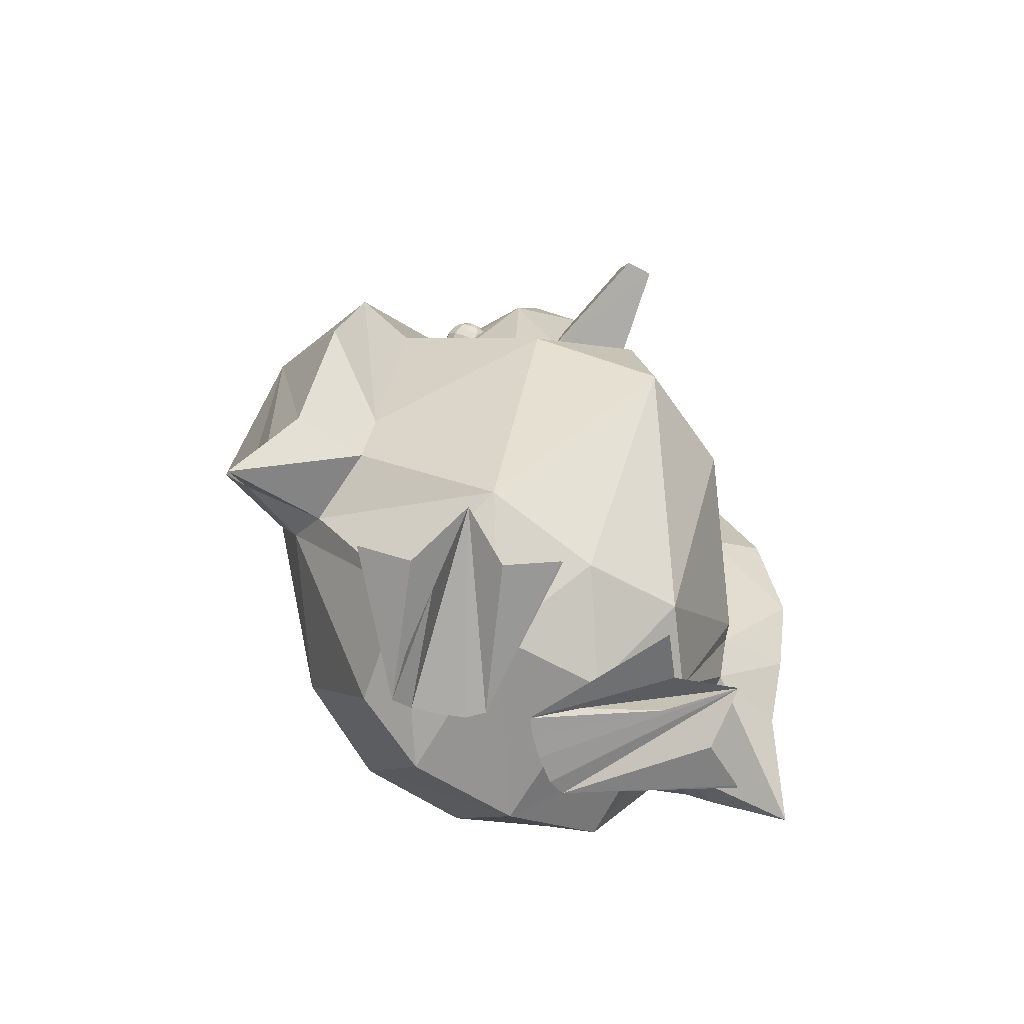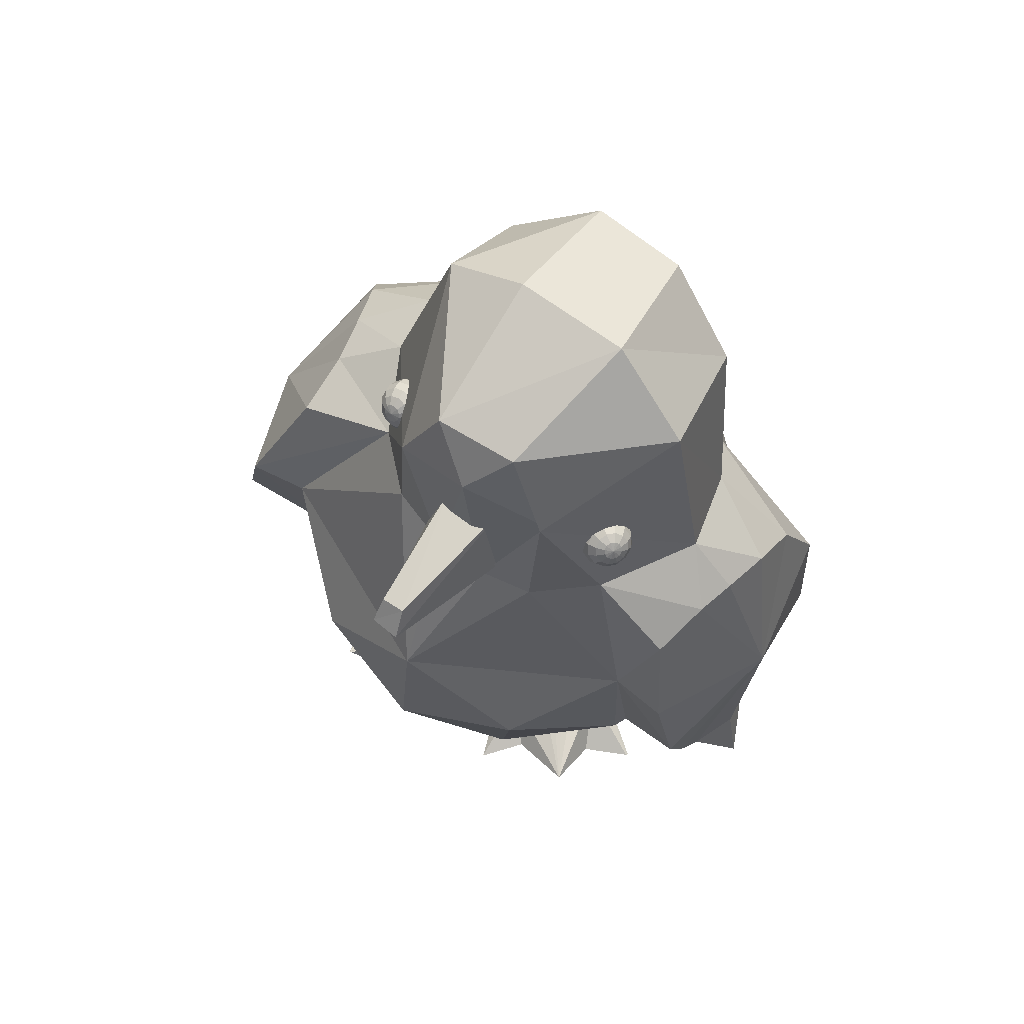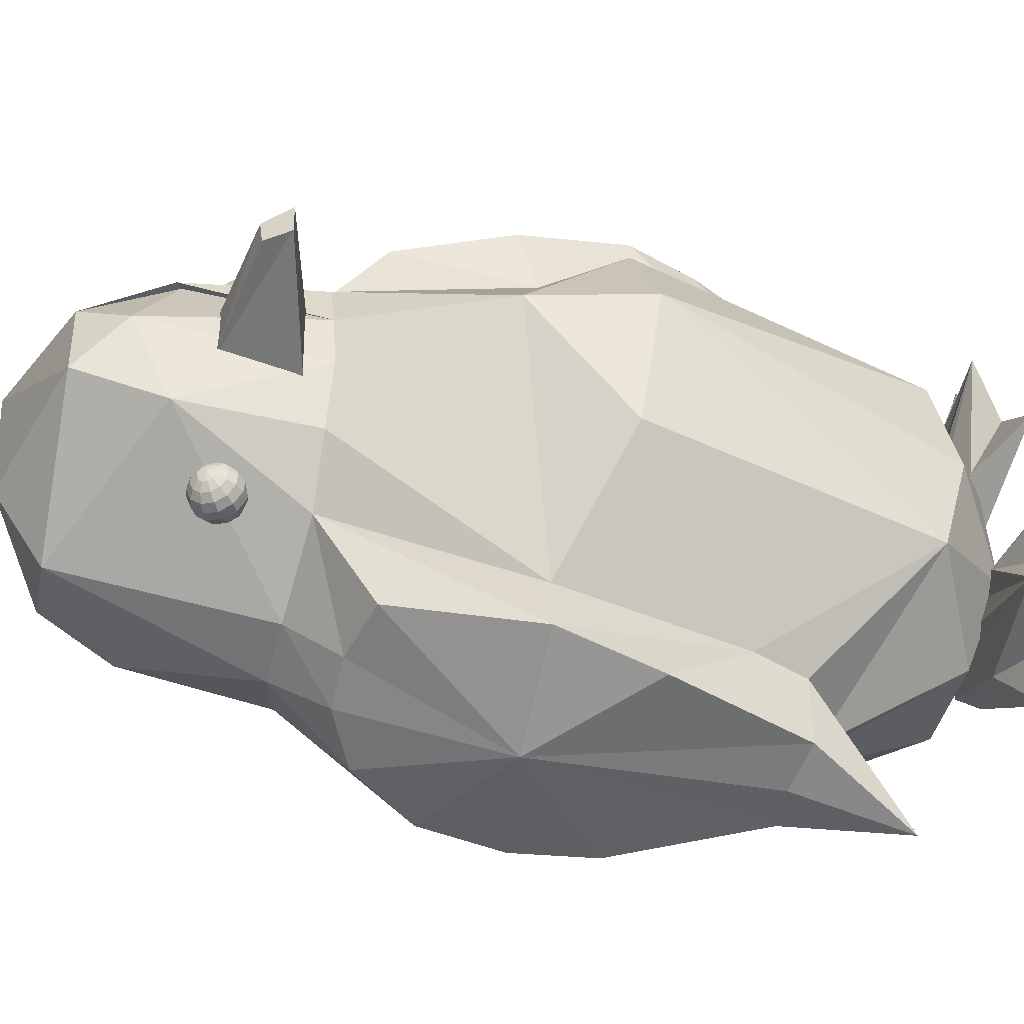
<metadata>
{"format":"obj","ext":"obj","renderer":"f3d","projection":"perspective","resolution":1024,"background":"white","views":[{"elev":-62.6,"azim":-114.9,"up":"+Y"},{"elev":69.4,"azim":-47.4,"up":"+Y"},{"elev":-40.6,"azim":-105.4,"up":"+Z"}]}
</metadata>
<code>
v 0.02271 0.2191 0.1135
v 0.0293 0.2212 0.1129
v 0.02937 0.2187 0.1154
v 0.02757 0.2229 0.1103
v 0.02466 0.2233 0.1083
v 0.02133 0.2224 0.1076
v 0.01848 0.2204 0.1081
v 0.01688 0.2178 0.1099
v 0.01695 0.2153 0.1125
v 0.01867 0.2137 0.1151
v 0.02159 0.2132 0.117
v 0.02492 0.2141 0.1178
v 0.02777 0.2162 0.1172
v 0.03591 0.2215 0.1108
v 0.03605 0.2168 0.1156
v 0.03267 0.2246 0.1059
v 0.02719 0.2255 0.1022
v 0.02093 0.2237 0.1007
v 0.01558 0.2199 0.1018
v 0.01256 0.2151 0.1052
v 0.0127 0.2104 0.11
v 0.01594 0.2073 0.1149
v 0.02142 0.2064 0.1186
v 0.02768 0.2082 0.12
v 0.03303 0.212 0.119
v 0.04176 0.2198 0.1074
v 0.04193 0.2136 0.1138
v 0.03739 0.2241 0.1008
v 0.03 0.2252 0.09589
v 0.02157 0.2229 0.09388
v 0.01436 0.2178 0.09536
v 0.0103 0.2112 0.09993
v 0.01048 0.205 0.1064
v 0.01484 0.2007 0.1129
v 0.02223 0.1996 0.1179
v 0.03066 0.2019 0.1199
v 0.03787 0.207 0.1184
v 0.04612 0.2165 0.1032
v 0.04632 0.2094 0.1105
v 0.04115 0.2213 0.0957
v 0.03275 0.2226 0.09007
v 0.02317 0.22 0.08779
v 0.01497 0.2141 0.08947
v 0.01035 0.2067 0.09466
v 0.01055 0.1996 0.102
v 0.01552 0.1947 0.1095
v 0.02392 0.1935 0.1151
v 0.03351 0.1961 0.1174
v 0.04171 0.2019 0.1157
v 0.04848 0.2118 0.09859
v 0.04869 0.2047 0.1059
v 0.04352 0.2166 0.09112
v 0.03512 0.2179 0.08549
v 0.02553 0.2153 0.08321
v 0.01733 0.2095 0.08489
v 0.01271 0.202 0.09008
v 0.01292 0.1949 0.09739
v 0.01788 0.1901 0.1049
v 0.02629 0.1888 0.1105
v 0.03587 0.1914 0.1128
v 0.04407 0.1972 0.1111
v 0.04856 0.2064 0.09421
v 0.04874 0.2002 0.1006
v 0.04419 0.2107 0.08764
v 0.0368 0.2118 0.08269
v 0.02838 0.2095 0.08068
v 0.02116 0.2044 0.08216
v 0.0171 0.1978 0.08673
v 0.01728 0.1916 0.09316
v 0.02165 0.1873 0.09973
v 0.02904 0.1862 0.1047
v 0.03747 0.1885 0.1067
v 0.04468 0.1936 0.1052
v 0.04634 0.2009 0.09057
v 0.04647 0.1963 0.09534
v 0.0431 0.2041 0.08569
v 0.03761 0.2049 0.08201
v 0.03136 0.2032 0.08052
v 0.02601 0.1994 0.08162
v 0.02299 0.1945 0.08501
v 0.02312 0.1899 0.08978
v 0.02637 0.1868 0.09466
v 0.03185 0.1859 0.09834
v 0.03811 0.1876 0.09983
v 0.04346 0.1914 0.09873
v 0.04209 0.196 0.08809
v 0.04216 0.1936 0.09063
v 0.04037 0.1977 0.0855
v 0.03745 0.1982 0.08354
v 0.03412 0.1972 0.08275
v 0.03127 0.1952 0.08333
v 0.02967 0.1926 0.08513
v 0.02974 0.1902 0.08767
v 0.03146 0.1885 0.09027
v 0.03438 0.188 0.09223
v 0.03771 0.189 0.09302
v 0.04056 0.191 0.09243
v 0.03632 0.1923 0.08709
v 0.1002 0.001457 0.2239
v 0.1678 0.08594 0.1801
v 0.1973 0.02124 0.1911
v 0.1277 0.1175 0.1829
v 0.09137 0.123 0.18
v 0.06147 0.1242 0.1767
v 0.01916 0.1084 0.172
v 0.0004972 0.02291 0.1939
v 0.004784 -0.06127 0.2111
v 0.02547 -0.1176 0.212
v 0.05125 -0.1666 0.2121
v 0.09229 -0.1838 0.2191
v 0.185 -0.05814 0.2043
v 0.1617 -0.1348 0.1952
v 0.1765 0.1387 0.09109
v 0.1918 -0.002888 0.1288
v 0.1482 0.1454 0.1199
v 0.09003 0.1527 0.1427
v 0.01535 0.1517 0.1106
v 0.002879 0.006017 0.1485
v 0.01621 -0.1338 0.1552
v 0.02952 -0.1702 0.1542
v 0.08808 -0.2404 0.2342
v 0.1127 -0.1878 0.1548
v 0.1685 -0.1398 0.1579
v 0.2047 0.1407 0.05894
v 0.2193 -0.01455 0.08048
v 0.183 0.2594 0.08138
v 0.09228 0.3019 0.1098
v -0.01259 0.2545 0.07139
v -0.02731 0.1555 0.07476
v 0.004077 -0.1296 0.1528
v -0.0002826 -0.2642 0.09801
v 0.1289 -0.29 0.08747
v 0.2031 -0.1907 0.08577
v 0.2178 0.1392 0.01553
v 0.2361 -0.02199 0.01134
v 0.1947 0.3078 0.01888
v 0.1002 0.3497 0.04422
v -0.003852 0.3151 0.03711
v -0.005054 0.2504 0.07384
v -0.03275 0.2821 0.01435
v -0.1108 0.04957 0.01877
v -0.03935 0.155 0.03783
v -0.05051 -0.2496 0.06714
v 0.05603 -0.2845 0.09074
v 0.003017 -0.306 0.02875
v 0.1247 -0.3166 0.01651
v 0.2148 -0.2083 0.0117
v 0.222 -0.02199 -0.06631
v 0.1919 0.3031 -0.05468
v 0.09197 0.3455 -0.04175
v -0.01591 0.3153 -0.02297
v -0.04365 0.1533 -0.003654
v -0.0815 -0.03162 0.1041
v -0.1285 -0.03547 0.02579
v -0.06205 -0.2632 -0.006923
v -0.004032 -0.3068 -0.05253
v 0.1121 -0.3195 -0.06385
v 0.2031 -0.2071 -0.06815
v 0.2111 0.1416 -0.05545
v 0.1869 -0.008855 -0.1283
v 0.159 0.2507 -0.1137
v 0.0826 0.3093 -0.1038
v -0.03493 0.1558 -0.05253
v -0.1143 -0.02386 -0.07044
v -0.07394 -0.2373 -0.0886
v 0.003829 -0.2802 -0.1236
v 0.1604 -0.1908 -0.136
v 0.1881 0.1354 -0.1038
v 0.1319 0.005428 -0.1771
v 0.1533 0.145 -0.1321
v 0.1009 0.1592 -0.1502
v -0.03188 0.2523 -0.04814
v 0.05495 0.1594 -0.139
v -0.05439 0.01715 -0.1605
v -0.004022 0.1546 -0.09628
v -0.03525 -0.1169 -0.1709
v -0.02296 -0.1567 -0.1746
v 0.02782 -0.1798 -0.1861
v 0.09221 -0.2905 -0.1147
v 0.0613 -0.1556 -0.1937
v 0.0961 -0.08621 -0.1977
v 0.1142 0.05763 -0.2323
v 0.1089 -0.0003374 -0.2454
v 0.09405 0.1044 -0.2123
v 0.05962 0.1248 -0.1938
v 0.02384 0.1253 -0.1807
v -0.0229 0.1152 -0.1735
v -0.06795 0.02002 -0.203
v -0.06386 -0.05153 -0.2222
v -0.03017 -0.154 -0.2289
v -0.004333 -0.2268 -0.2655
v 0.03931 -0.1532 -0.2433
v 0.08712 -0.05474 -0.2538
v 0.01214 0.01784 -0.2424
v 0.005755 -0.1486 -0.2406
v 0.1328 -0.18 0.2001
v -0.009976 0.2232 -0.08272
v -0.006663 0.2262 -0.07737
v -0.00841 0.2234 -0.07596
v -0.005531 0.2279 -0.08021
v -0.005318 0.2283 -0.08373
v -0.00608 0.2271 -0.08698
v -0.007614 0.2247 -0.08908
v -0.009509 0.2217 -0.08949
v -0.01126 0.219 -0.08807
v -0.01239 0.2172 -0.08523
v -0.0126 0.2169 -0.08171
v -0.01184 0.2181 -0.07846
v -0.01031 0.2205 -0.07636
v -0.001717 0.2275 -0.07266
v -0.005001 0.2223 -0.07001
v 0.0004109 0.2308 -0.07801
v 0.0008117 0.2314 -0.08462
v -0.0006216 0.2292 -0.09072
v -0.003505 0.2247 -0.09468
v -0.007066 0.2191 -0.09544
v -0.01035 0.214 -0.09279
v -0.01248 0.2106 -0.08744
v -0.01288 0.21 -0.08083
v -0.01145 0.2122 -0.07472
v -0.008562 0.2167 -0.07076
v 0.004266 0.2269 -0.06917
v -0.0001585 0.22 -0.0656
v 0.007133 0.2314 -0.07638
v 0.007673 0.2323 -0.08529
v 0.005741 0.2293 -0.09351
v 0.001857 0.2232 -0.09884
v -0.002941 0.2157 -0.09986
v -0.007366 0.2088 -0.09629
v -0.01023 0.2043 -0.08908
v -0.01077 0.2034 -0.08017
v -0.008841 0.2064 -0.07195
v -0.004956 0.2125 -0.06662
v 0.01056 0.2247 -0.06732
v 0.005532 0.2168 -0.06326
v 0.01382 0.2298 -0.07551
v 0.01444 0.2308 -0.08564
v 0.01224 0.2273 -0.09499
v 0.007824 0.2204 -0.1011
v 0.002368 0.2119 -0.1022
v -0.002663 0.204 -0.09815
v -0.005923 0.1989 -0.08996
v -0.006537 0.1979 -0.07983
v -0.004341 0.2013 -0.07048
v 7.665e-05 0.2082 -0.06441
v 0.01642 0.2209 -0.06733
v 0.01139 0.213 -0.06326
v 0.01968 0.226 -0.07552
v 0.02029 0.227 -0.08565
v 0.01809 0.2236 -0.095
v 0.01368 0.2167 -0.1011
v 0.008221 0.2082 -0.1022
v 0.00319 0.2003 -0.09816
v -6.998e-05 0.1952 -0.08997
v -0.000684 0.1942 -0.07984
v 0.001512 0.1976 -0.07049
v 0.00593 0.2045 -0.06442
v 0.02112 0.2162 -0.06919
v 0.01669 0.2092 -0.06562
v 0.02399 0.2207 -0.0764
v 0.02453 0.2215 -0.08531
v 0.02259 0.2185 -0.09353
v 0.01871 0.2124 -0.09886
v 0.01391 0.2049 -0.09988
v 0.009487 0.198 -0.09631
v 0.006621 0.1935 -0.0891
v 0.006081 0.1926 -0.08019
v 0.008012 0.1957 -0.07197
v 0.0119 0.2017 -0.06664
v 0.0241 0.211 -0.07269
v 0.02082 0.2058 -0.07004
v 0.02623 0.2143 -0.07804
v 0.02663 0.2149 -0.08465
v 0.0252 0.2127 -0.09076
v 0.02232 0.2082 -0.09472
v 0.01875 0.2026 -0.09547
v 0.01547 0.1975 -0.09282
v 0.01334 0.1941 -0.08747
v 0.01294 0.1935 -0.08086
v 0.01438 0.1957 -0.07476
v 0.01726 0.2002 -0.0708
v 0.02501 0.2059 -0.0774
v 0.02326 0.2032 -0.07599
v 0.02614 0.2077 -0.08025
v 0.02636 0.2081 -0.08377
v 0.02559 0.2069 -0.08702
v 0.02406 0.2045 -0.08912
v 0.02216 0.2015 -0.08952
v 0.02042 0.1988 -0.08811
v 0.01928 0.197 -0.08527
v 0.01907 0.1966 -0.08175
v 0.01983 0.1978 -0.0785
v 0.02137 0.2002 -0.0764
v 0.02373 0.2017 -0.08276
v -0.02976 0.1694 -0.02104
v -0.02745 0.2282 -0.006083
v -0.1317 0.1994 0.01427
v -0.02192 0.1692 0.04721
v -0.1305 0.1995 0.03591
v -0.01898 0.2283 0.03321
v -0.1162 0.2178 0.03032
v -0.1187 0.2162 0.01321
v -0.08001 -0.2886 -0.11
v 0.03913 -0.2939 -0.06136
v 0.04589 -0.3 -0.03784
v 0.04356 -0.2893 -0.07517
v 0.04759 -0.2912 -0.08978
v 0.005257 -0.2974 -0.1244
v 0.06593 -0.2992 -0.09865
v 0.03245 -0.3126 -0.1071
v 0.06798 -0.3185 -0.1015
v -0.02705 -0.3205 -0.1123
v 0.06593 -0.3219 -0.08732
v 0.06176 -0.3244 -0.0709
v 0.05485 -0.3262 -0.05051
v 0.04629 -0.3241 -0.03867
v -0.03234 -0.3122 -0.1714
v -0.03519 -0.3089 -0.1326
v -0.07942 -0.3116 -0.03832
v -0.07938 -0.3117 -0.04014
v -0.06046 -0.3126 -0.07494
v -0.01598 -0.2961 -0.05178
v -0.03266 -0.2971 0.1238
v 0.06546 -0.2862 0.04109
v 0.08996 -0.29 0.04568
v 0.0548 -0.282 0.03106
v 0.04396 -0.2843 0.02057
v -0.005336 -0.2973 0.04132
v 0.0454 -0.2908 -0.0002981
v 0.02405 -0.3083 0.02439
v 0.04592 -0.3099 -0.00473
v -0.007021 -0.323 0.07387
v 0.05782 -0.3127 0.003429
v 0.07066 -0.3145 0.0146
v 0.08566 -0.3158 0.03009
v 0.09197 -0.314 0.0433
v -0.06244 -0.3191 0.05155
v -0.02989 -0.3137 0.07238
v 0.03333 -0.3154 0.1552
v 0.03174 -0.3155 0.1543
v 0.009808 -0.3166 0.1213
v 0.04887 -0.2938 0.09402
o group1606345542
g mesh1606345542
f 3 2 1
f 2 4 1
f 4 5 1
f 5 6 1
f 6 7 1
f 7 8 1
f 8 9 1
f 9 10 1
f 10 11 1
f 11 12 1
f 12 13 1
f 13 3 1
f 15 14 2 3
f 14 16 4 2
f 16 17 5 4
f 17 18 6 5
f 18 19 7 6
f 19 20 8 7
f 20 21 9 8
f 21 22 10 9
f 22 23 11 10
f 23 24 12 11
f 24 25 13 12
f 25 15 3 13
f 27 26 14 15
f 26 28 16 14
f 28 29 17 16
f 29 30 18 17
f 30 31 19 18
f 31 32 20 19
f 32 33 21 20
f 33 34 22 21
f 34 35 23 22
f 35 36 24 23
f 36 37 25 24
f 37 27 15 25
f 39 38 26 27
f 38 40 28 26
f 40 41 29 28
f 41 42 30 29
f 42 43 31 30
f 43 44 32 31
f 44 45 33 32
f 45 46 34 33
f 46 47 35 34
f 47 48 36 35
f 48 49 37 36
f 49 39 27 37
f 51 50 38 39
f 50 52 40 38
f 52 53 41 40
f 53 54 42 41
f 54 55 43 42
f 55 56 44 43
f 56 57 45 44
f 57 58 46 45
f 58 59 47 46
f 59 60 48 47
f 60 61 49 48
f 61 51 39 49
f 63 62 50 51
f 62 64 52 50
f 64 65 53 52
f 65 66 54 53
f 66 67 55 54
f 67 68 56 55
f 68 69 57 56
f 69 70 58 57
f 70 71 59 58
f 71 72 60 59
f 72 73 61 60
f 73 63 51 61
f 75 74 62 63
f 74 76 64 62
f 76 77 65 64
f 77 78 66 65
f 78 79 67 66
f 79 80 68 67
f 80 81 69 68
f 81 82 70 69
f 82 83 71 70
f 83 84 72 71
f 84 85 73 72
f 85 75 63 73
f 87 86 74 75
f 86 88 76 74
f 88 89 77 76
f 89 90 78 77
f 90 91 79 78
f 91 92 80 79
f 92 93 81 80
f 93 94 82 81
f 94 95 83 82
f 95 96 84 83
f 96 97 85 84
f 97 87 75 85
f 98 86 87
f 98 88 86
f 98 89 88
f 98 90 89
f 98 91 90
f 98 92 91
f 98 93 92
f 98 94 93
f 98 95 94
f 98 96 95
f 98 97 96
f 98 87 97
o group2117380442
g mesh2117380442
f 101 100 99
f 100 102 99
f 102 103 99
f 103 104 99
f 104 105 99
f 105 106 99
f 106 107 99
f 107 108 99
f 108 109 99
f 109 110 99
f 112 111 99
f 111 101 99
f 114 113 101
f 113 115 100
f 115 116 102
f 116 117 104
f 117 105 104
f 118 106 105
f 118 119 107
f 119 120 108
f 120 122 121
f 122 123 112
f 123 114 101
f 125 124 114
f 124 126 113
f 129 118 117
f 130 119 118
f 131 120 119
f 132 122 120
f 132 133 123
f 133 114 123
f 135 134 125
f 134 136 126
f 136 137 126
f 140 139 138
f 143 131 130
f 145 144 131
f 146 132 144
f 146 133 132
f 147 125 133
f 148 134 135
f 149 136 134
f 149 150 136
f 150 151 137
f 151 140 138
f 155 156 145
f 156 157 146
f 158 147 146
f 158 135 147
f 160 159 148
f 161 149 159
f 162 150 149
f 162 151 150
f 165 166 156
f 166 157 156
f 167 158 157
f 167 148 158
f 169 168 160
f 170 161 168
f 175 174 163
f 176 177 165
f 178 166 165
f 180 179 166
f 180 167 179
f 181 160 167
f 183 182 169
f 182 184 170
f 184 185 171
f 185 186 173
f 186 187 175
f 187 188 175
f 188 189 176
f 190 177 176
f 191 178 177
f 192 180 178
f 193 181 180
f 193 169 181
f 194 182 183
f 194 184 182
f 194 185 184
f 194 186 185
f 194 187 186
f 194 188 187
f 194 189 188
f 194 190 189
f 191 195 192
f 194 193 192
f 194 183 193
f 172 163 152
f 188 174 175
f 176 174 188
f 131 143 145
f 145 143 155
f 156 155 165
f 144 145 146
f 146 145 156
f 119 130 131
f 142 129 128
f 105 117 118
f 123 111 112
f 101 111 123
f 116 103 102
f 104 103 116
f 115 102 100
f 107 106 118
f 108 107 119
f 186 175 173
f 185 173 171
f 184 171 170
f 137 127 126
f 162 172 151
f 113 100 101
f 124 113 114
f 134 124 125
f 126 124 134
f 169 170 168
f 182 170 169
f 160 168 159
f 159 168 161
f 148 159 134
f 134 159 149
f 151 138 137
f 176 189 190
f 177 190 191
f 178 191 192
f 180 192 193
f 193 183 169
f 165 177 178
f 166 178 180
f 181 169 160
f 180 181 167
f 167 160 148
f 158 148 135
f 147 135 125
f 133 125 114
f 166 179 157
f 157 179 167
f 146 157 158
f 146 147 133
f 149 161 162
f 195 194 192
f 195 191 190
f 194 195 190
f 120 131 144
f 122 112 196
f 120 109 108
f 120 144 132
f 123 122 132
f 110 121 196
f 109 121 110
f 196 121 122
f 120 121 109
f 196 112 99
f 110 196 99
f 150 137 136
f 138 128 127
f 137 138 127
f 140 152 142
f 172 140 151
f 142 139 140
f 139 142 128
f 138 139 128
f 172 152 140
f 126 127 115
f 127 128 116
f 142 141 129
f 152 141 142
f 154 153 141
f 154 155 143
f 163 141 152
f 141 164 154
f 165 155 154
f 171 162 161
f 173 172 162
f 174 176 164
f 174 141 163
f 164 141 174
f 175 163 172
f 143 153 154
f 154 164 165
f 165 164 176
f 129 141 118
f 153 130 118
f 128 129 117
f 128 117 116
f 127 116 115
f 173 175 172
f 171 173 162
f 170 171 161
f 126 115 113
f 141 153 118
f 130 153 143
o group1898907030
g mesh1898907030
f 199 198 197
f 198 200 197
f 200 201 197
f 201 202 197
f 202 203 197
f 203 204 197
f 204 205 197
f 205 206 197
f 206 207 197
f 207 208 197
f 208 209 197
f 209 199 197
f 211 210 198 199
f 210 212 200 198
f 212 213 201 200
f 213 214 202 201
f 214 215 203 202
f 215 216 204 203
f 216 217 205 204
f 217 218 206 205
f 218 219 207 206
f 219 220 208 207
f 220 221 209 208
f 221 211 199 209
f 223 222 210 211
f 222 224 212 210
f 224 225 213 212
f 225 226 214 213
f 226 227 215 214
f 227 228 216 215
f 228 229 217 216
f 229 230 218 217
f 230 231 219 218
f 231 232 220 219
f 232 233 221 220
f 233 223 211 221
f 235 234 222 223
f 234 236 224 222
f 236 237 225 224
f 237 238 226 225
f 238 239 227 226
f 239 240 228 227
f 240 241 229 228
f 241 242 230 229
f 242 243 231 230
f 243 244 232 231
f 244 245 233 232
f 245 235 223 233
f 247 246 234 235
f 246 248 236 234
f 248 249 237 236
f 249 250 238 237
f 250 251 239 238
f 251 252 240 239
f 252 253 241 240
f 253 254 242 241
f 254 255 243 242
f 255 256 244 243
f 256 257 245 244
f 257 247 235 245
f 259 258 246 247
f 258 260 248 246
f 260 261 249 248
f 261 262 250 249
f 262 263 251 250
f 263 264 252 251
f 264 265 253 252
f 265 266 254 253
f 266 267 255 254
f 267 268 256 255
f 268 269 257 256
f 269 259 247 257
f 271 270 258 259
f 270 272 260 258
f 272 273 261 260
f 273 274 262 261
f 274 275 263 262
f 275 276 264 263
f 276 277 265 264
f 277 278 266 265
f 278 279 267 266
f 279 280 268 267
f 280 281 269 268
f 281 271 259 269
f 283 282 270 271
f 282 284 272 270
f 284 285 273 272
f 285 286 274 273
f 286 287 275 274
f 287 288 276 275
f 288 289 277 276
f 289 290 278 277
f 290 291 279 278
f 291 292 280 279
f 292 293 281 280
f 293 283 271 281
f 294 282 283
f 294 284 282
f 294 285 284
f 294 286 285
f 294 287 286
f 294 288 287
f 294 289 288
f 294 290 289
f 294 291 290
f 294 292 291
f 294 293 292
f 294 283 293
o group1250110498
g mesh1250110498
f 297 296 295
f 300 299 298
f 296 300 295
f 299 301 297
f 299 297 295
f 301 300 296
f 297 302 296
f 301 302 297
f 296 302 301
f 300 301 299
f 300 298 295
f 295 298 299
o group1104735607
g mesh1104735607
f 305 304 303
f 304 306 303
f 306 307 303
f 307 309 308
f 311 310 303
f 310 312 303
f 312 311 313
f 313 314 303
f 314 315 303
f 315 316 303
f 308 309 311
f 310 311 312
f 311 317 308
f 318 317 311
f 319 316 305
f 320 319 305
f 316 319 320
f 313 303 312
f 308 303 307
f 305 316 315
f 322 321 320
f 303 322 305
f 304 305 315
f 306 304 315
f 307 306 315
f 311 309 307
f 313 311 307
f 314 313 307
f 315 314 307
f 321 303 316
f 318 303 308
f 322 303 321
f 320 321 316
f 317 318 308
f 322 320 305
f 311 303 318
o group1971338956
g mesh1971338956
f 325 324 323
f 324 326 323
f 326 327 323
f 327 329 328
f 331 330 323
f 330 332 323
f 332 331 333
f 333 334 323
f 334 335 323
f 335 336 323
f 328 329 331
f 330 331 332
f 331 337 328
f 338 337 331
f 339 336 325
f 340 339 325
f 336 339 340
f 333 323 332
f 328 323 327
f 325 336 335
f 342 341 340
f 323 342 325
f 324 325 335
f 326 324 335
f 327 326 335
f 331 329 327
f 333 331 327
f 334 333 327
f 335 334 327
f 341 323 336
f 338 323 328
f 342 323 341
f 340 341 336
f 337 338 328
f 342 340 325
f 331 323 338

</code>
